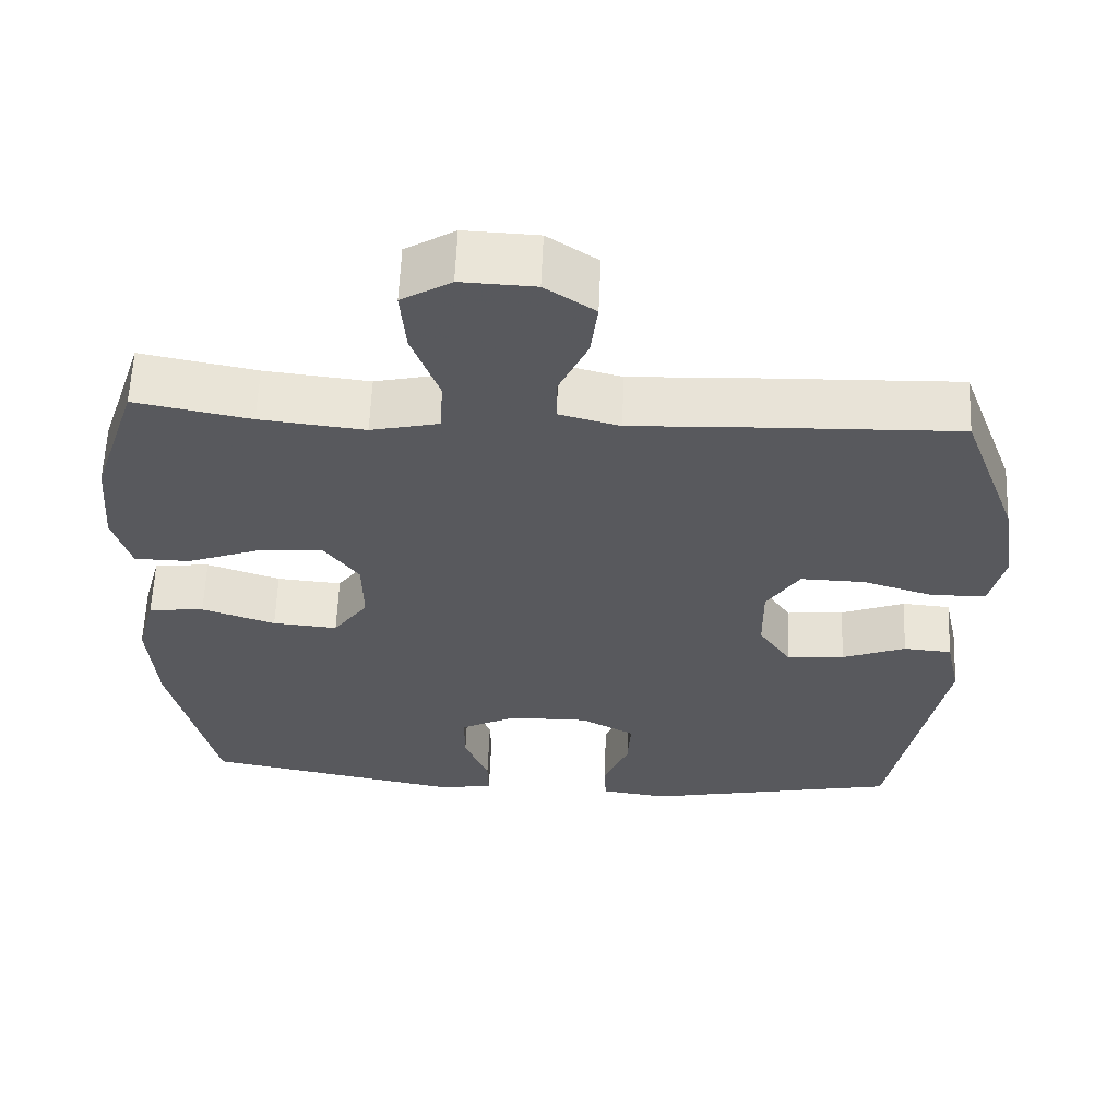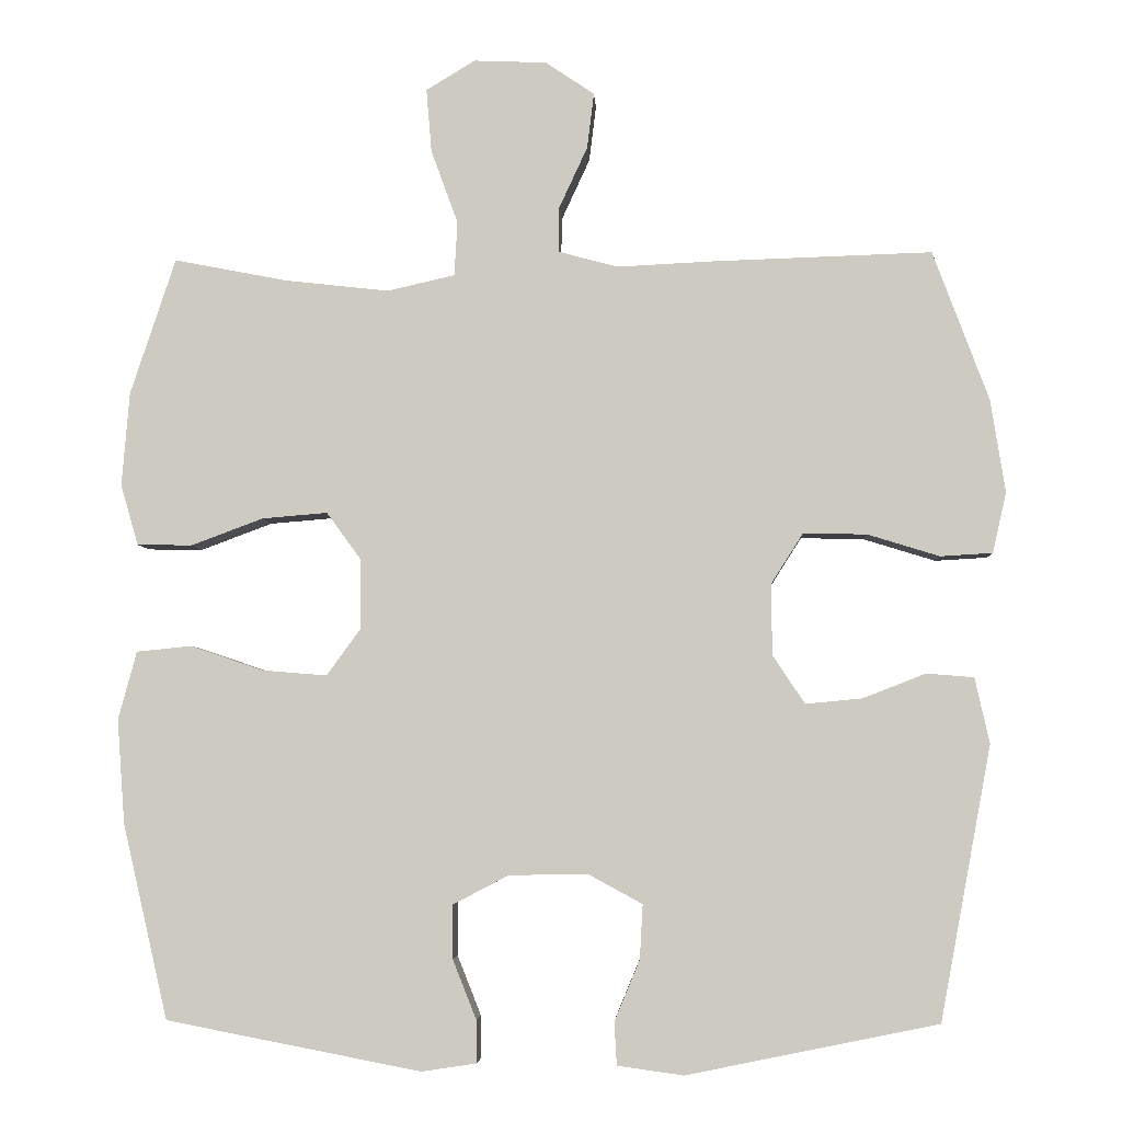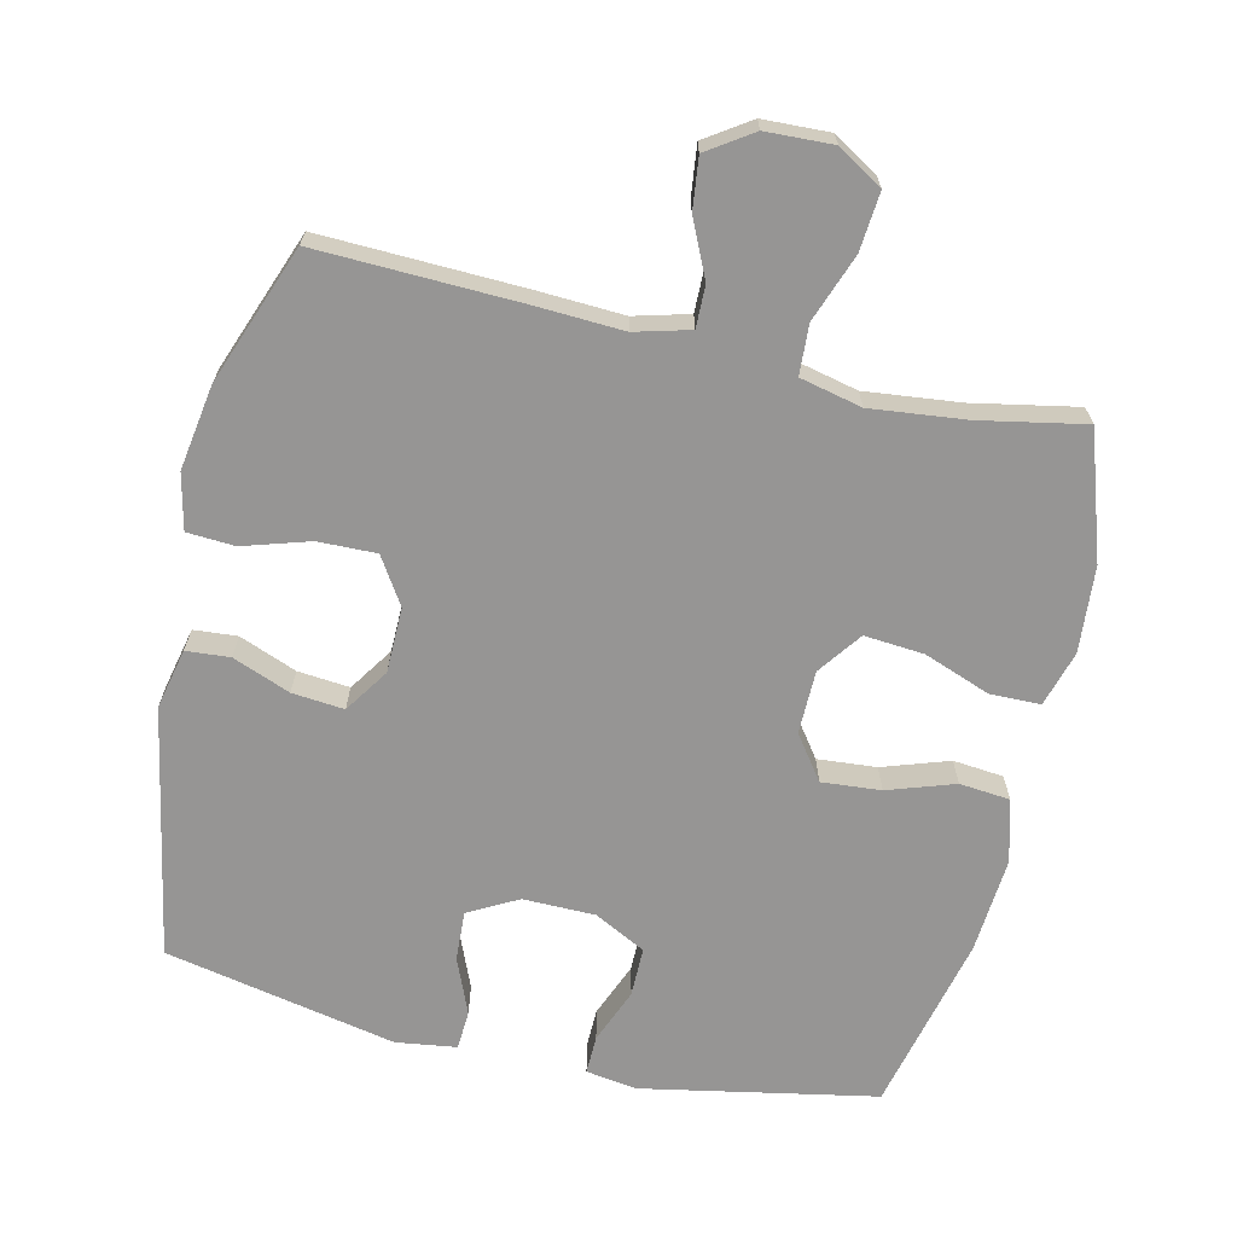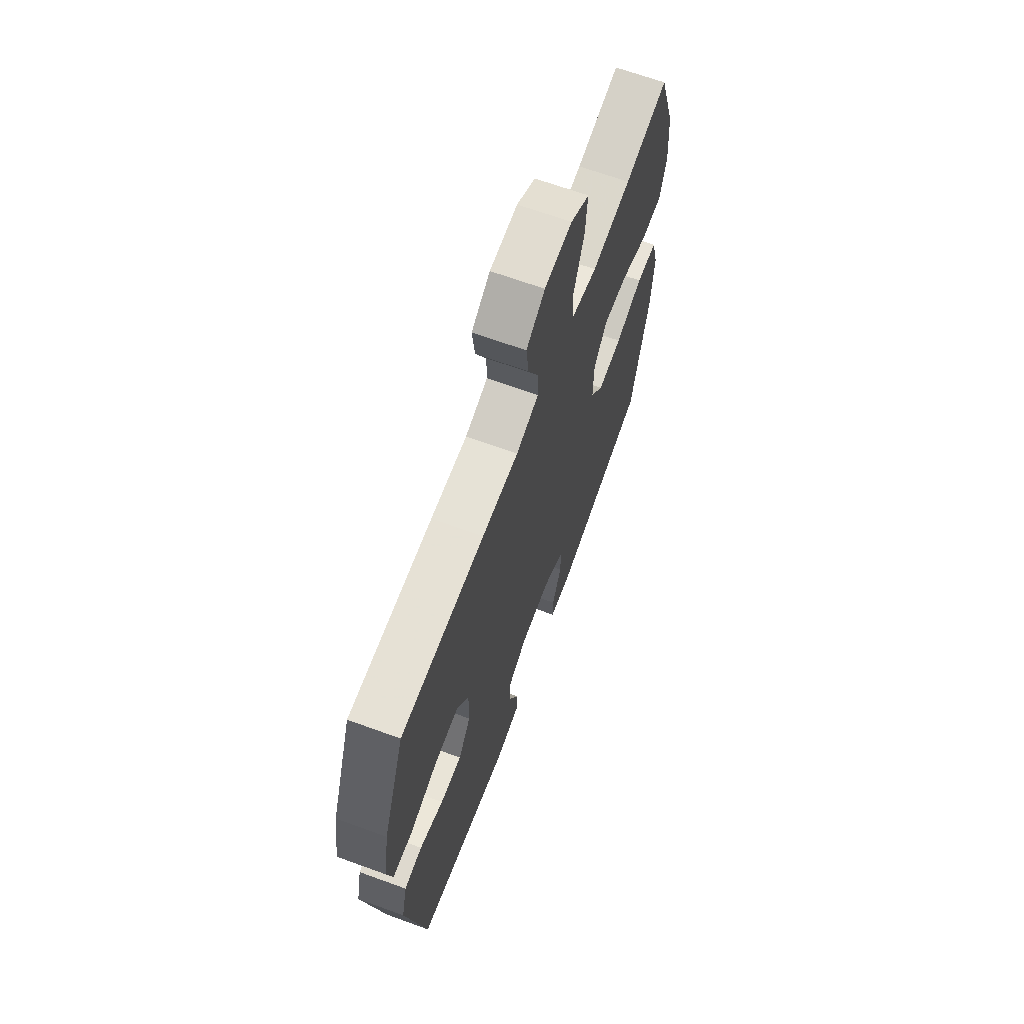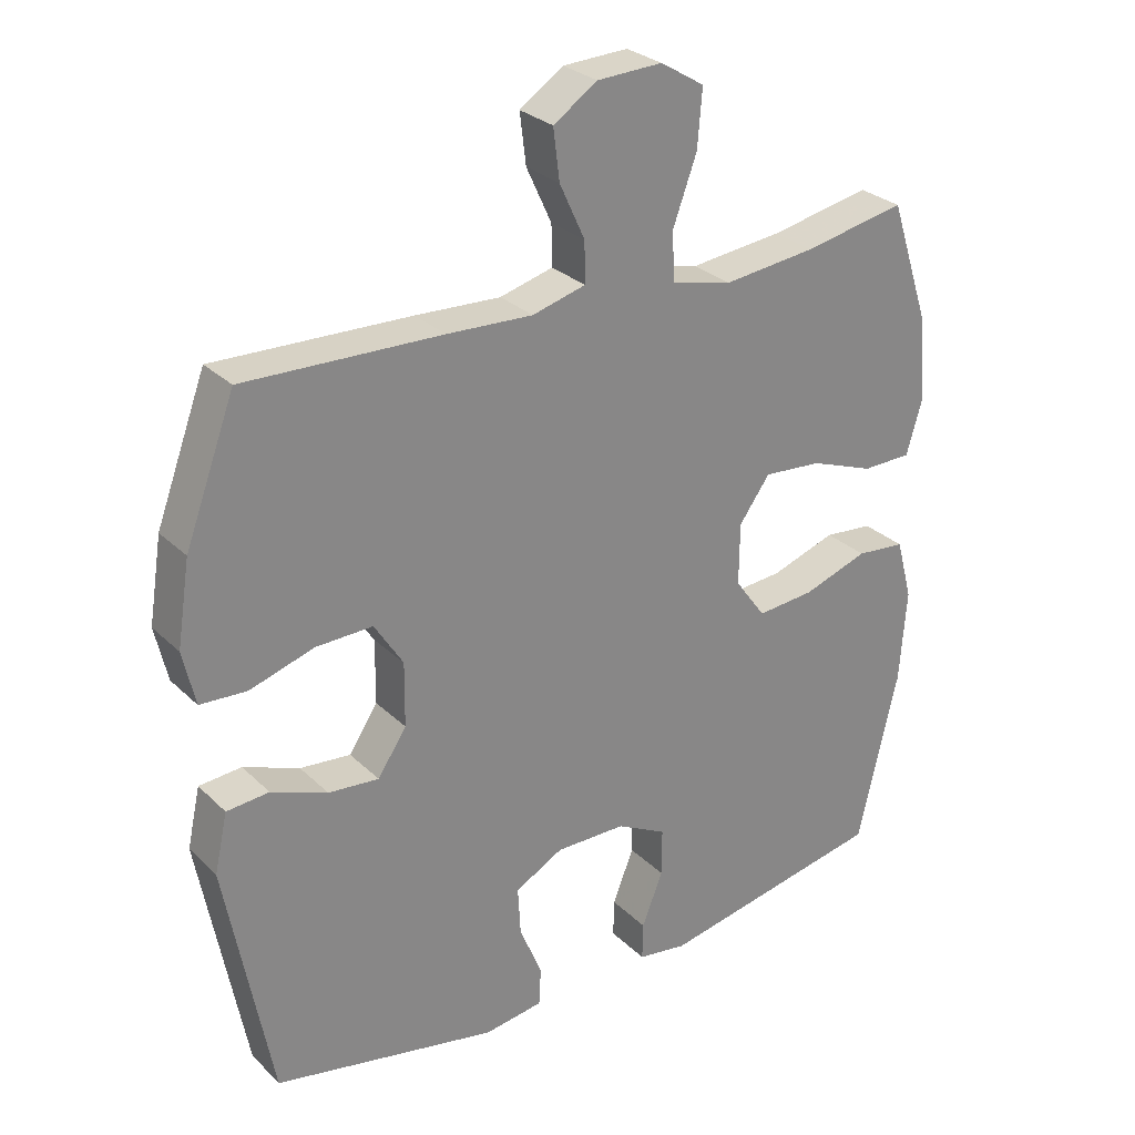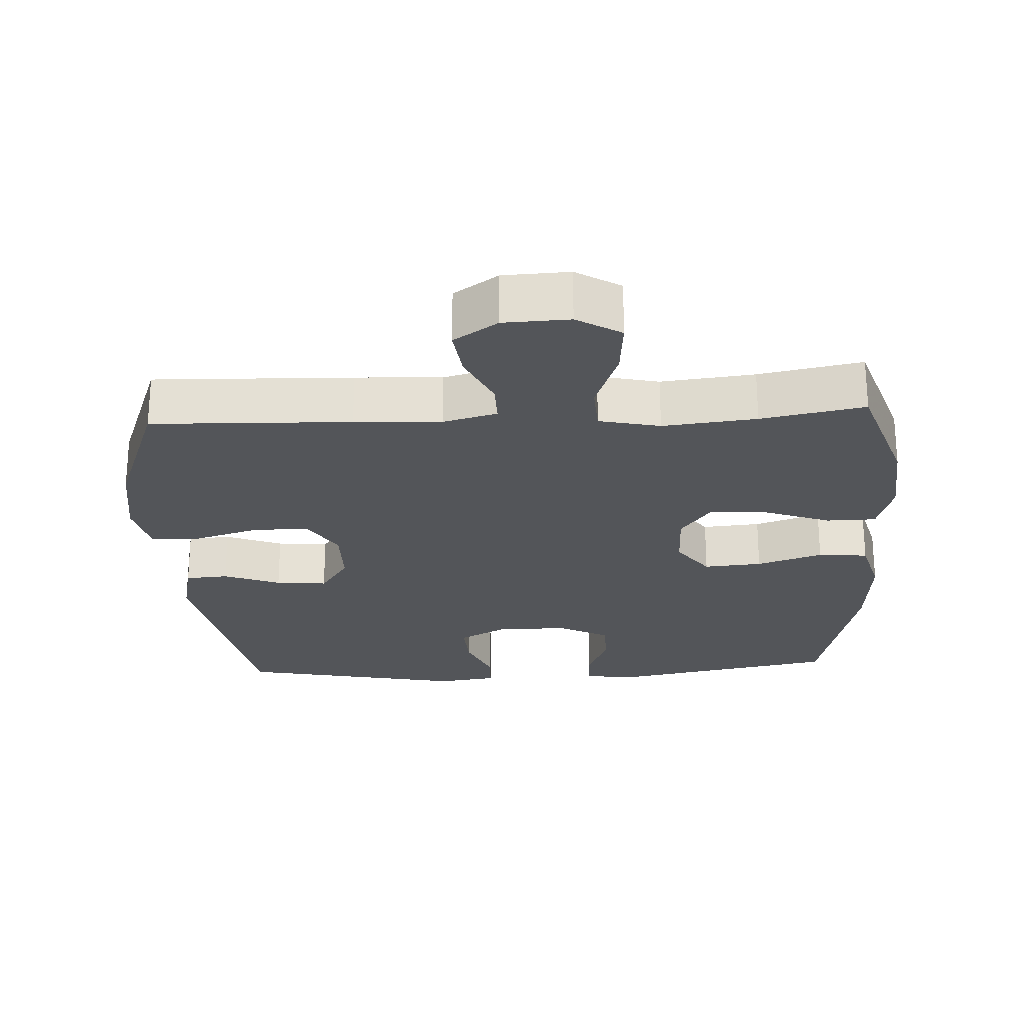
<metadata>
{"format":"obj","ext":"obj","renderer":"f3d","projection":"perspective","resolution":1024,"background":"white","views":[{"elev":60.3,"azim":-177.6,"up":"+Z"},{"elev":-4.8,"azim":-177.0,"up":"+Z"},{"elev":-67.5,"azim":-13.1,"up":"+Y"},{"elev":66.8,"azim":-69.9,"up":"+Z"},{"elev":28.2,"azim":-35.4,"up":"+Z"},{"elev":-24.4,"azim":3.0,"up":"+Y"}]}
</metadata>
<code>
v 0.5 0.07 0.5
v 0.559 0.07 0.322
v 0.569 0.07 0.199
v 0.546 0.07 0.12
v 0.474 0.07 0.119
v 0.38 0.07 0.154
v 0.295 0.07 0.161
v 0.25 0.07 0.099
v 0.249 0.07 0.009
v 0.294 0.07 -0.053
v 0.378 0.07 -0.046
v 0.473 0.07 -0.014
v 0.545 0.07 -0.021
v 0.569 0.07 -0.11
v 0.559 0.07 -0.246
v 0.5 0.07 -0.5
v 0.167 0.07 -0.564
v 0.095 0.07 -0.553
v 0.096 0.07 -0.498
v 0.127 0.07 -0.42
v 0.127 0.07 -0.35
v 0.054 0.07 -0.312
v -0.049 0.07 -0.311
v -0.119 0.07 -0.349
v -0.115 0.07 -0.42
v -0.082 0.07 -0.499
v -0.085 0.07 -0.555
v -0.171 0.07 -0.567
v -0.5 0.07 -0.5
v -0.567 0.07 -0.143
v -0.548 0.07 -0.057
v -0.486 0.07 -0.052
v -0.404 0.07 -0.084
v -0.33 0.07 -0.091
v -0.288 0.07 -0.028
v -0.287 0.07 0.065
v -0.329 0.07 0.131
v -0.412 0.07 0.129
v -0.506 0.07 0.1
v -0.574 0.07 0.104
v -0.592 0.07 0.183
v -0.573 0.07 0.304
v -0.5 0.07 0.5
v -0.213 0.07 0.491
v -0.088 0.07 0.485
v -0.01 0.07 0.506
v -0.011 0.07 0.565
v -0.048 0.07 0.645
v -0.057 0.07 0.718
v 0.007 0.07 0.761
v 0.102 0.07 0.765
v 0.166 0.07 0.726
v 0.159 0.07 0.643
v 0.124 0.07 0.547
v 0.128 0.07 0.476
v 0.216 0.07 0.456
v 0.351 0.07 0.471
v 0.5 0 0.5
v 0.559 0 0.322
v 0.569 0 0.199
v 0.546 0 0.12
v 0.474 0 0.119
v 0.38 0 0.154
v 0.295 0 0.161
v 0.25 0 0.099
v 0.249 0 0.009
v 0.294 0 -0.053
v 0.378 0 -0.046
v 0.473 0 -0.014
v 0.545 0 -0.021
v 0.569 0 -0.11
v 0.559 0 -0.246
v 0.5 0 -0.5
v 0.167 0 -0.564
v 0.095 0 -0.553
v 0.096 0 -0.498
v 0.127 0 -0.42
v 0.127 0 -0.35
v 0.054 0 -0.312
v -0.049 0 -0.311
v -0.119 0 -0.349
v -0.115 0 -0.42
v -0.082 0 -0.499
v -0.085 0 -0.555
v -0.171 0 -0.567
v -0.5 0 -0.5
v -0.567 0 -0.143
v -0.548 0 -0.057
v -0.486 0 -0.052
v -0.404 0 -0.084
v -0.33 0 -0.091
v -0.288 0 -0.028
v -0.287 0 0.065
v -0.329 0 0.131
v -0.412 0 0.129
v -0.506 0 0.1
v -0.574 0 0.104
v -0.592 0 0.183
v -0.573 0 0.304
v -0.5 0 0.5
v -0.213 0 0.491
v -0.088 0 0.485
v -0.01 0 0.506
v -0.011 0 0.565
v -0.048 0 0.645
v -0.057 0 0.718
v 0.007 0 0.761
v 0.102 0 0.765
v 0.166 0 0.726
v 0.159 0 0.643
v 0.124 0 0.547
v 0.128 0 0.476
v 0.216 0 0.456
v 0.351 0 0.471
f 51 52 53 54
f 51 54 55
f 50 51 55
f 47 48 49 50
f 46 47 50 55
f 45 46 55 56
f 43 44 45 56
f 41 42 43 56
f 38 39 40 41
f 37 38 41 56
f 30 31 32 33
f 30 33 34
f 29 30 34
f 28 29 34 35
f 25 26 27 28
f 24 25 28 35
f 17 18 19 20
f 17 20 21
f 16 17 21
f 15 16 21 22
f 11 12 13 14
f 10 11 14 15
f 3 4 5 6
f 3 6 7
f 57 1 2 3
f 57 3 7
f 36 37 56 57
f 36 57 7 8
f 23 24 35 36
f 23 36 8 9
f 10 15 22 23
f 9 10 23
f 111 110 109 108
f 112 111 108
f 112 108 107
f 107 106 105 104
f 112 107 104 103
f 113 112 103 102
f 113 102 101 100
f 113 100 99 98
f 98 97 96 95
f 113 98 95 94
f 90 89 88 87
f 91 90 87
f 91 87 86
f 92 91 86 85
f 85 84 83 82
f 92 85 82 81
f 77 76 75 74
f 78 77 74
f 78 74 73
f 79 78 73 72
f 71 70 69 68
f 72 71 68 67
f 63 62 61 60
f 64 63 60
f 60 59 58 114
f 64 60 114
f 114 113 94 93
f 65 64 114 93
f 93 92 81 80
f 66 65 93 80
f 80 79 72 67
f 80 67 66
f 1 58 59 2
f 2 59 60 3
f 3 60 61 4
f 4 61 62 5
f 5 62 63 6
f 6 63 64 7
f 7 64 65 8
f 8 65 66 9
f 9 66 67 10
f 10 67 68 11
f 11 68 69 12
f 12 69 70 13
f 13 70 71 14
f 14 71 72 15
f 15 72 73 16
f 16 73 74 17
f 17 74 75 18
f 18 75 76 19
f 19 76 77 20
f 20 77 78 21
f 21 78 79 22
f 22 79 80 23
f 23 80 81 24
f 24 81 82 25
f 25 82 83 26
f 26 83 84 27
f 27 84 85 28
f 28 85 86 29
f 29 86 87 30
f 30 87 88 31
f 31 88 89 32
f 32 89 90 33
f 33 90 91 34
f 34 91 92 35
f 35 92 93 36
f 36 93 94 37
f 37 94 95 38
f 38 95 96 39
f 39 96 97 40
f 40 97 98 41
f 41 98 99 42
f 42 99 100 43
f 43 100 101 44
f 44 101 102 45
f 45 102 103 46
f 46 103 104 47
f 47 104 105 48
f 48 105 106 49
f 49 106 107 50
f 50 107 108 51
f 51 108 109 52
f 52 109 110 53
f 53 110 111 54
f 54 111 112 55
f 55 112 113 56
f 56 113 114 57
f 57 114 58 1

</code>
